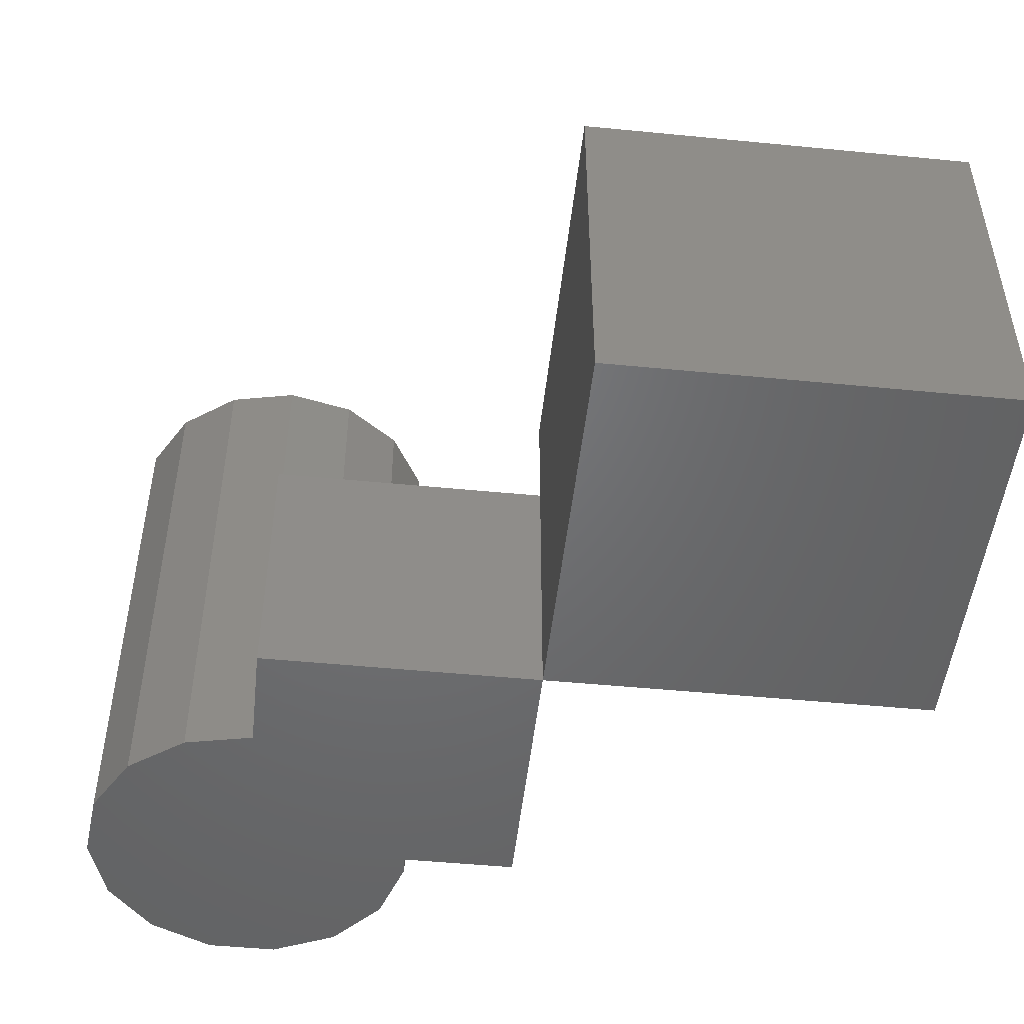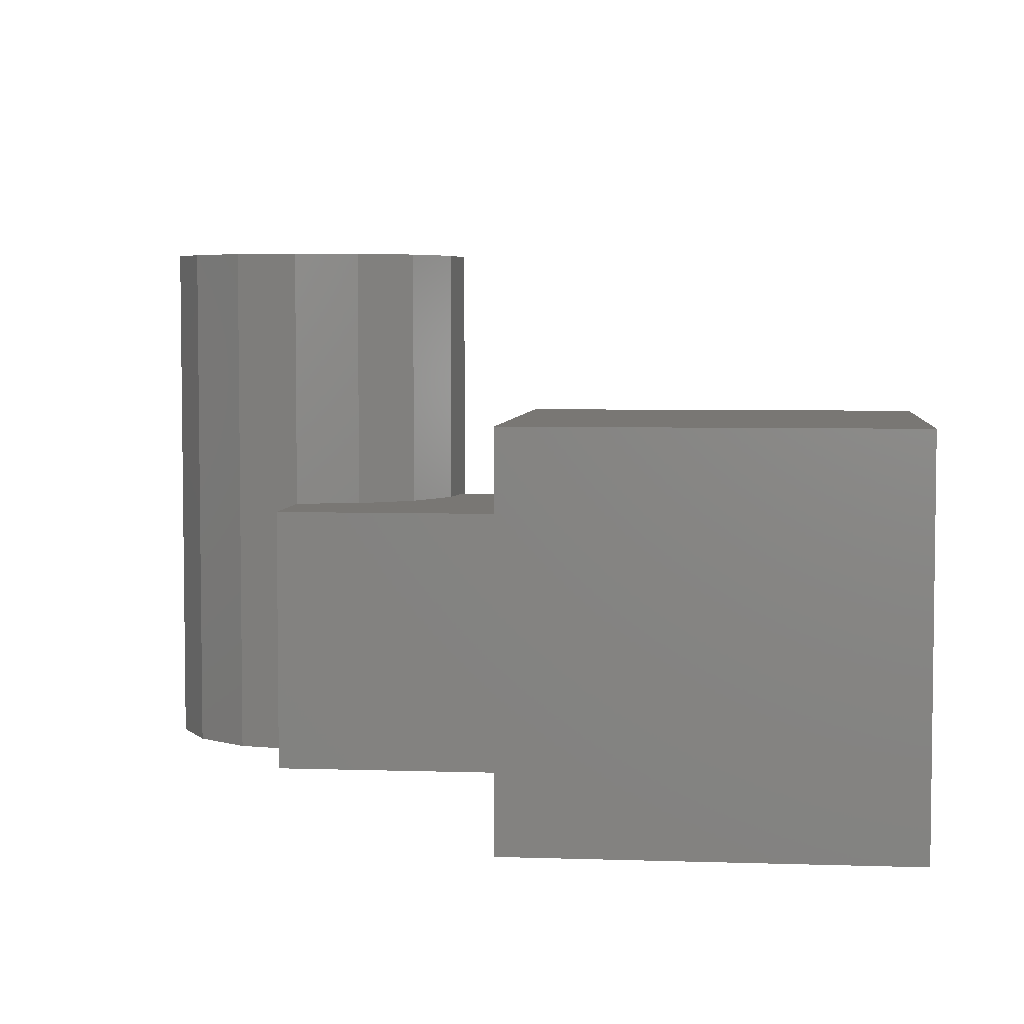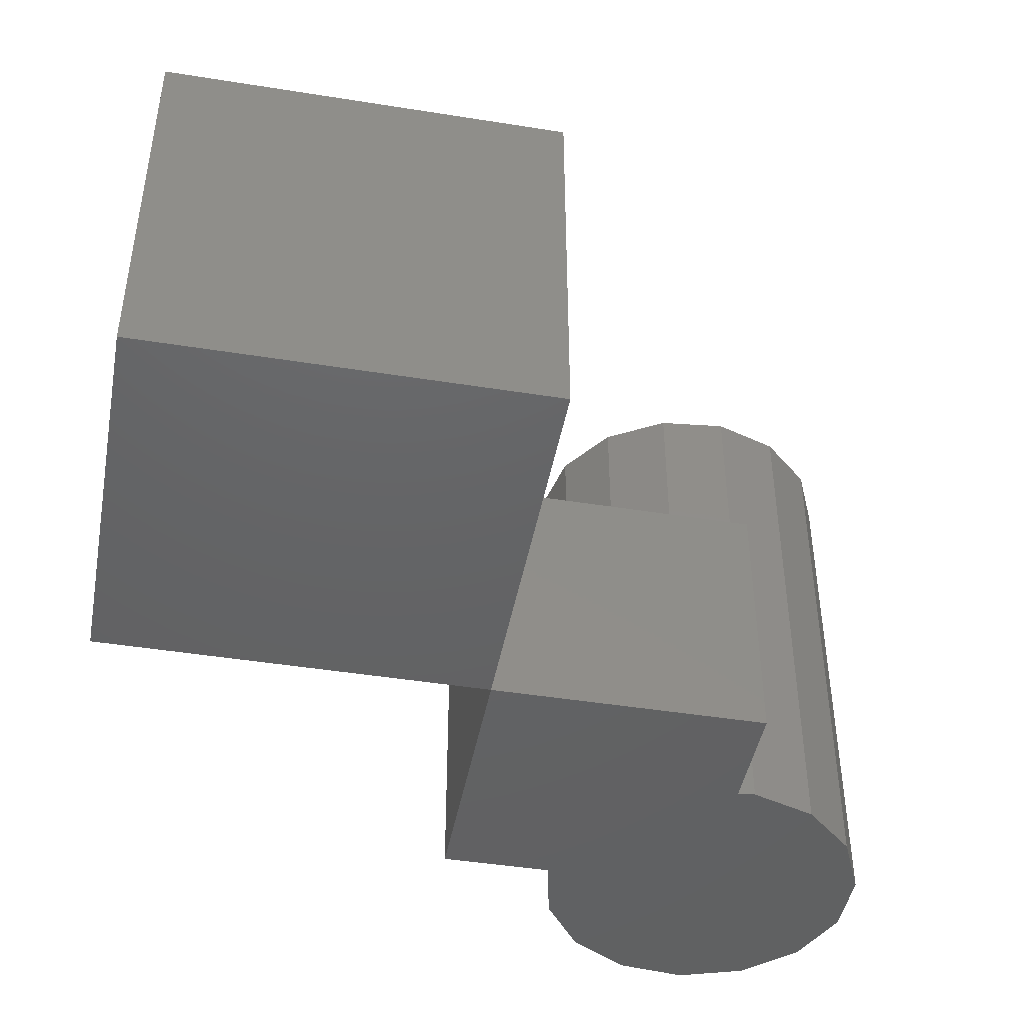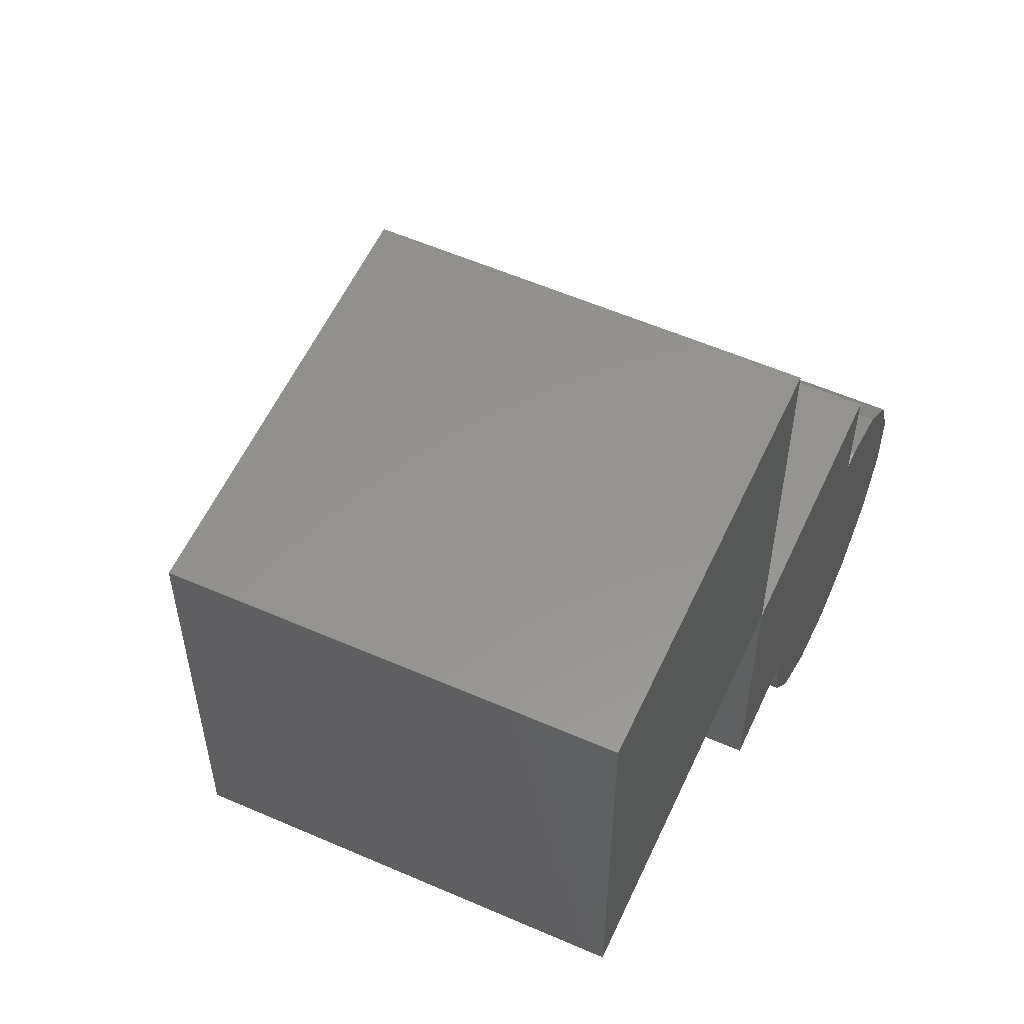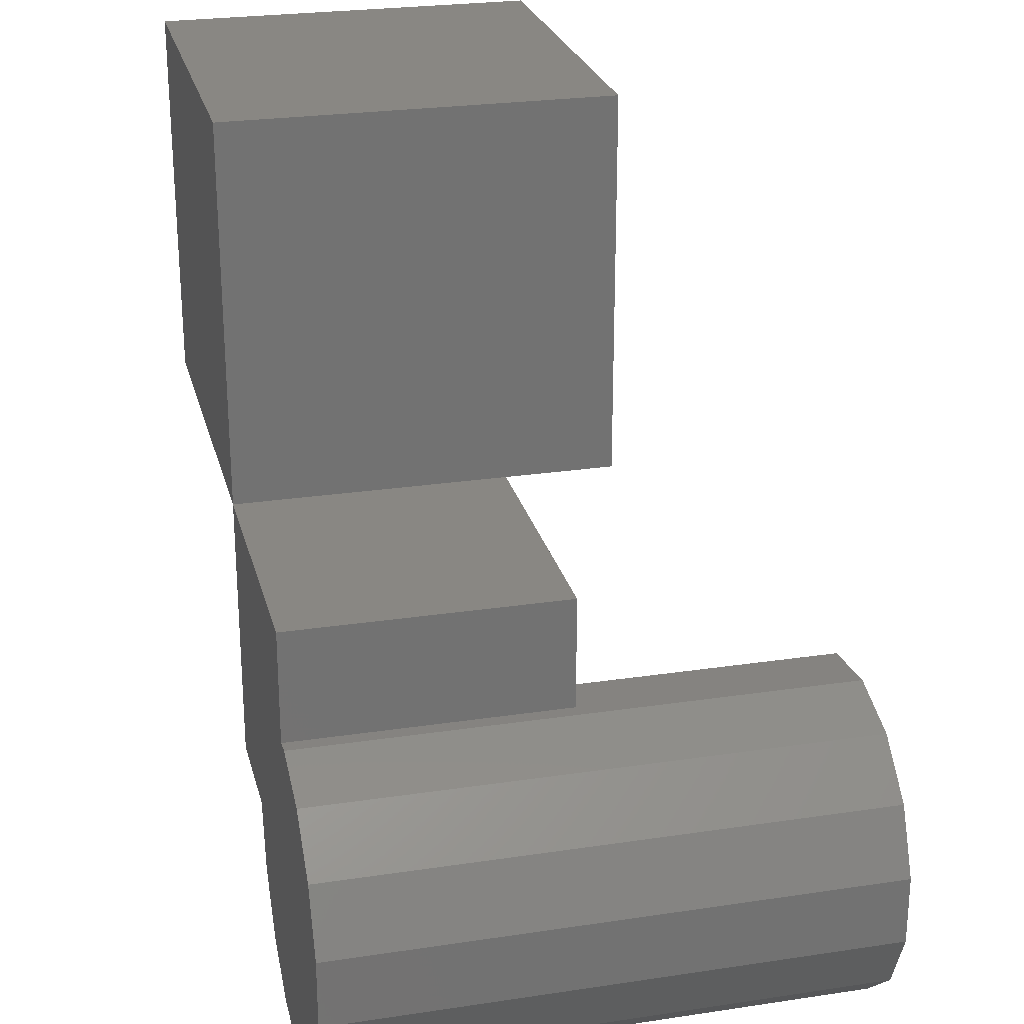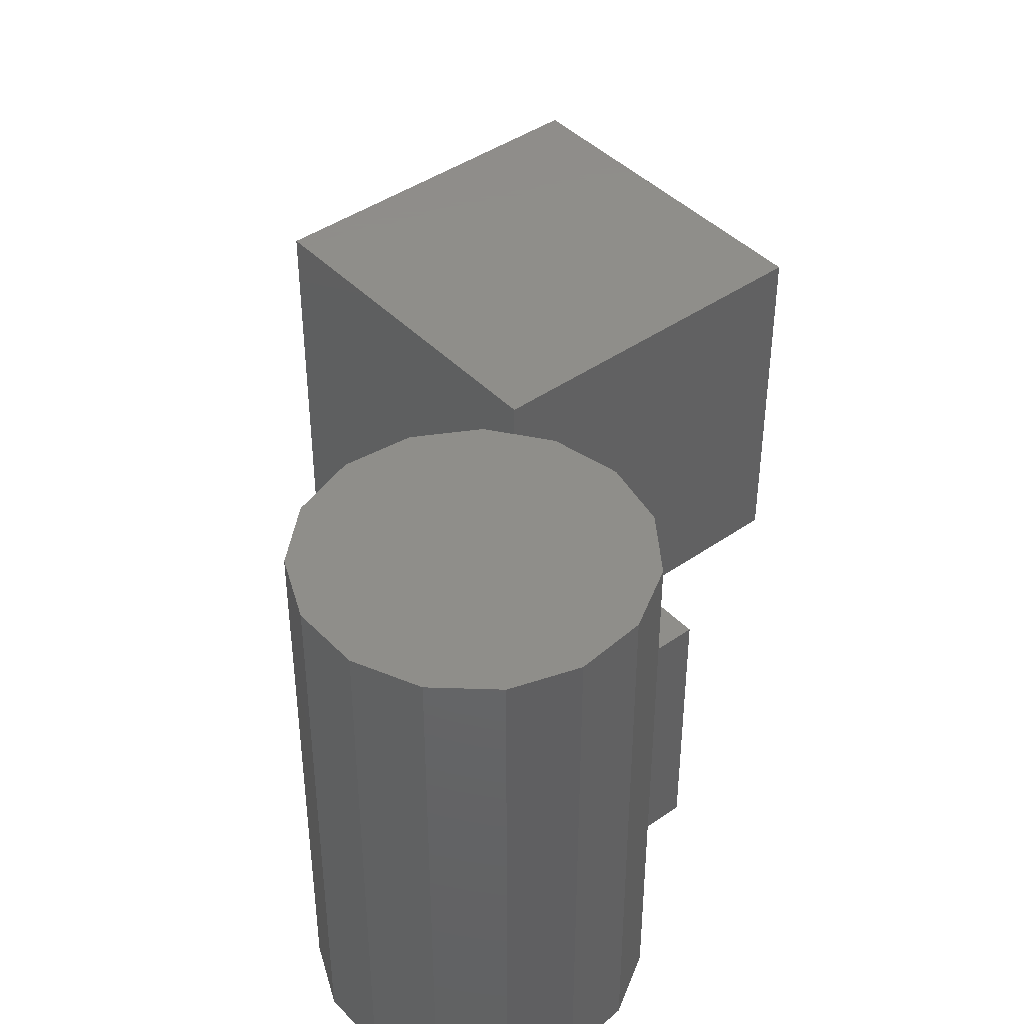
<metadata>
{"format":"stl","ext":"stl","renderer":"f3d","projection":"perspective","resolution":1024,"background":"white","views":[{"elev":-49.3,"azim":83.8,"up":"+Z"},{"elev":4.8,"azim":96.0,"up":"+Z"},{"elev":-45.1,"azim":169.5,"up":"+Z"},{"elev":56.7,"azim":114.5,"up":"+Y"},{"elev":25.2,"azim":-103.7,"up":"+Y"},{"elev":42.7,"azim":-39.8,"up":"+Z"}]}
</metadata>
<code>
# stl→obj: 46 verts, 84 faces
v 0 5 5
v 5 0 5
v 5 5 5
v 0 0 5
v 0 0 0
v 5 0 0
v 5 5 0
v 0 5 0
v 5 12 7
v 12 5 7
v 12 12 7
v 5 5 7
v 12 5 0
v 12 12 0
v 5 12 0
v 3 0 0
v 2.741 1.22 0
v 0 0 10
v 3 0 10
v 2.741 1.22 10
v 2.007 2.229 0
v 2.007 2.229 10
v 0.9271 2.853 0
v 0.9271 2.853 10
v -0.3136 2.984 0
v -0.3136 2.984 10
v -1.5 2.598 0
v -1.5 2.598 10
v -2.427 1.763 0
v -2.427 1.763 10
v -2.934 0.6237 0
v -2.934 0.6237 10
v -2.934 -0.6237 0
v -2.934 -0.6237 10
v -2.427 -1.763 0
v -2.427 -1.763 10
v -1.5 -2.598 0
v -1.5 -2.598 10
v -0.3136 -2.984 0
v -0.3136 -2.984 10
v 0.9271 -2.853 0
v 0.9271 -2.853 10
v 2.007 -2.229 0
v 2.007 -2.229 10
v 2.741 -1.22 0
v 2.741 -1.22 10
f 1 2 3
f 2 1 4
f 5 6 7
f 7 8 5
f 5 2 4
f 2 5 6
f 2 7 3
f 7 2 6
f 7 1 3
f 1 7 8
f 5 1 8
f 1 5 4
f 9 10 11
f 10 9 12
f 7 13 14
f 14 15 7
f 7 10 12
f 10 7 13
f 10 14 11
f 14 10 13
f 14 9 11
f 9 14 15
f 7 9 15
f 9 7 12
f 5 16 17
f 18 19 20
f 16 17 19
f 17 20 19
f 5 17 21
f 18 20 22
f 17 21 20
f 21 22 20
f 5 21 23
f 18 22 24
f 21 23 22
f 23 24 22
f 5 23 25
f 18 24 26
f 23 25 24
f 25 26 24
f 5 25 27
f 18 26 28
f 25 27 26
f 27 28 26
f 5 27 29
f 18 28 30
f 27 29 28
f 29 30 28
f 5 29 31
f 18 30 32
f 29 31 30
f 31 32 30
f 5 31 33
f 18 32 34
f 31 33 32
f 33 34 32
f 5 33 35
f 18 34 36
f 33 35 34
f 35 36 34
f 5 35 37
f 18 36 38
f 35 37 36
f 37 38 36
f 5 37 39
f 18 38 40
f 37 39 38
f 39 40 38
f 5 39 41
f 18 40 42
f 39 41 40
f 41 42 40
f 5 41 43
f 18 42 44
f 41 43 42
f 43 44 42
f 5 43 45
f 18 44 46
f 43 45 44
f 45 46 44
f 5 45 16
f 18 46 19
f 45 16 46
f 16 19 46

</code>
